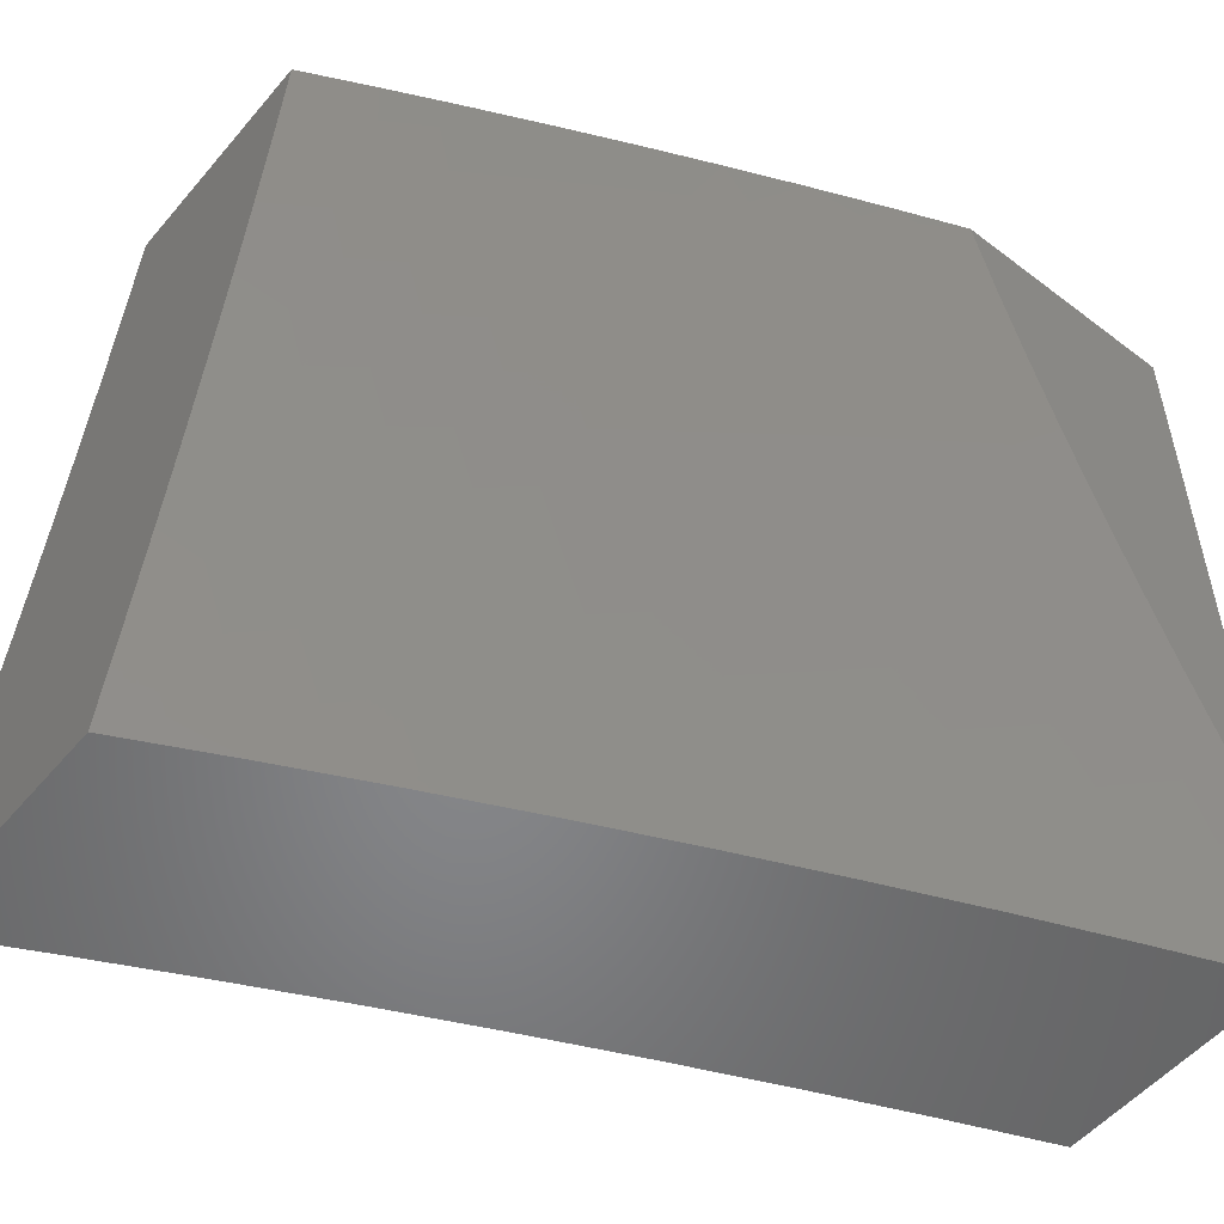
<metadata>
{"format":"stl","ext":"stl","renderer":"f3d","projection":"perspective","resolution":1024,"background":"white","views":[{"elev":-53.2,"azim":140.8,"up":"+Y"}]}
</metadata>
<code>
# stl→obj: 391 verts, 778 faces
v 4 -1.876 -10.71
v 4 -2 -10.69
v 4.07 -1.948 -10.67
v 4.127 -2 -10.64
v 4.142 -1.983 -10.64
v 4.254 -2 -10.58
v 4.249 -1.945 -10.6
v 4.321 -1.979 -10.56
v 4.282 -1.873 -10.6
v 4.355 -1.905 -10.56
v 4.315 -1.801 -10.6
v 4.388 -1.832 -10.56
v 4.346 -1.728 -10.6
v 4.42 -1.758 -10.56
v 4.375 -1.655 -10.6
v 4.45 -1.683 -10.56
v 4.404 -1.582 -10.6
v 4.478 -1.609 -10.56
v 4.43 -1.509 -10.6
v 4.506 -1.534 -10.56
v 4.456 -1.435 -10.6
v 4.532 -1.46 -10.56
v 4.48 -1.362 -10.6
v 4.556 -1.385 -10.56
v 4.503 -1.288 -10.6
v 4.579 -1.31 -10.56
v 4.524 -1.214 -10.6
v 4.601 -1.235 -10.56
v 4.544 -1.14 -10.6
v 4.621 -1.16 -10.56
v 4.563 -1.067 -10.6
v 4.64 -1.085 -10.56
v 4.63 -1 -10.57
v 4.658 -1.01 -10.56
v 4.754 -1 -10.52
v 4.736 -1.027 -10.52
v 4.813 -1.043 -10.48
v 4.795 -1.121 -10.48
v 4.872 -1.139 -10.44
v 4.852 -1.218 -10.44
v 4.929 -1.237 -10.4
v 4.907 -1.317 -10.4
v 5 -1.252 -10.36
v 4.983 -1.337 -10.36
v 5 -1.377 -10.35
v 4.959 -1.418 -10.36
v 5 -1.502 -10.33
v 4.934 -1.5 -10.36
v 4.982 -1.605 -10.32
v 4.908 -1.581 -10.36
v 4.954 -1.687 -10.32
v 4.88 -1.662 -10.36
v 4.924 -1.769 -10.32
v 4.85 -1.743 -10.36
v 4.892 -1.851 -10.32
v 4.819 -1.823 -10.36
v 4.859 -1.932 -10.32
v 4.786 -1.903 -10.36
v 4.752 -1.984 -10.36
v 4.713 -1.874 -10.4
v 4.68 -1.953 -10.4
v 4.64 -1.845 -10.44
v 4.607 -1.923 -10.44
v 4.567 -1.816 -10.48
v 4.534 -1.893 -10.48
v 4.493 -1.787 -10.52
v 4.461 -1.862 -10.52
v 4.38 -2 -10.53
v 4.428 -1.937 -10.52
v 4.506 -2 -10.47
v 4.5 -1.969 -10.48
v 4.63 -2 -10.42
v 4.754 -2 -10.36
v 4.878 -2 -10.3
v 4.932 -1.961 -10.28
v 5 -2 -10.23
v 5 -1.876 -10.26
v 5 -1.752 -10.28
v 4.997 -1.795 -10.28
v 4.965 -1.878 -10.28
v 5 -1.627 -10.31
v 4.949 -1.157 -10.4
v 5 -1.126 -10.38
v 4.968 -1.077 -10.4
v 5 -1 -10.39
v 4.877 -1 -10.46
v 4.891 -1.06 -10.44
v 4.506 -1 -10.63
v 4.485 -1.048 -10.64
v 4.467 -1.121 -10.64
v 4.447 -1.193 -10.64
v 4.426 -1.266 -10.64
v 4.404 -1.338 -10.64
v 4.38 -1.411 -10.64
v 4.355 -1.483 -10.64
v 4.329 -1.555 -10.64
v 4.301 -1.627 -10.64
v 4.272 -1.699 -10.64
v 4.241 -1.77 -10.64
v 4.209 -1.841 -10.64
v 4.176 -1.912 -10.64
v 4.104 -1.879 -10.67
v 4.031 -1.846 -10.71
v 4 -1.752 -10.74
v 4.063 -1.777 -10.71
v 4.094 -1.709 -10.71
v 4.136 -1.809 -10.67
v 4.168 -1.739 -10.67
v 4.407 -1.03 -10.67
v 4.38 -1 -10.69
v 4.329 -1.012 -10.71
v 4.254 -1 -10.74
v 4.311 -1.082 -10.71
v 4.233 -1.062 -10.74
v 4.292 -1.152 -10.71
v 4.215 -1.131 -10.74
v 4.272 -1.222 -10.71
v 4.195 -1.2 -10.74
v 4.251 -1.292 -10.71
v 4.174 -1.268 -10.74
v 4.228 -1.362 -10.71
v 4.151 -1.337 -10.74
v 4.203 -1.431 -10.71
v 4.128 -1.406 -10.74
v 4.178 -1.501 -10.71
v 4.103 -1.474 -10.74
v 4.151 -1.57 -10.71
v 4.076 -1.542 -10.74
v 4.123 -1.64 -10.71
v 4.049 -1.61 -10.74
v 4.02 -1.678 -10.74
v 4 -1.627 -10.76
v 4.001 -1.514 -10.78
v 4.027 -1.447 -10.78
v 4.051 -1.38 -10.78
v 4.075 -1.312 -10.78
v 4.097 -1.245 -10.78
v 4.118 -1.178 -10.78
v 4.137 -1.11 -10.78
v 4.155 -1.043 -10.78
v 4.127 -1 -10.79
v 4.077 -1.023 -10.81
v 4.059 -1.089 -10.81
v 4.04 -1.156 -10.81
v 4.02 -1.222 -10.81
v 4 -1.251 -10.82
v 4 -1.126 -10.83
v 4 -1 -10.84
v 4 -1.377 -10.8
v 4 -1.502 -10.78
v 4.197 -1.669 -10.67
v 4.226 -1.599 -10.67
v 4.253 -1.528 -10.67
v 4.279 -1.457 -10.67
v 4.304 -1.386 -10.67
v 4.327 -1.315 -10.67
v 4.349 -1.244 -10.67
v 4.37 -1.173 -10.67
v 4.389 -1.101 -10.67
v 4.746 -1.795 -10.4
v 4.776 -1.716 -10.4
v 4.805 -1.636 -10.4
v 4.833 -1.557 -10.4
v 4.859 -1.477 -10.4
v 4.884 -1.397 -10.4
v 4.672 -1.767 -10.44
v 4.702 -1.689 -10.44
v 4.731 -1.611 -10.44
v 4.758 -1.532 -10.44
v 4.784 -1.454 -10.44
v 4.808 -1.375 -10.44
v 4.831 -1.296 -10.44
v 4.598 -1.739 -10.48
v 4.628 -1.663 -10.48
v 4.656 -1.585 -10.48
v 4.683 -1.508 -10.48
v 4.708 -1.431 -10.48
v 4.732 -1.353 -10.48
v 4.754 -1.276 -10.48
v 4.775 -1.198 -10.48
v 4.524 -1.711 -10.52
v 4.553 -1.636 -10.52
v 4.581 -1.56 -10.52
v 4.607 -1.484 -10.52
v 4.632 -1.408 -10.52
v 4.656 -1.332 -10.52
v 4.678 -1.255 -10.52
v 4.698 -1.179 -10.52
v 4.718 -1.103 -10.52
v 4.877 -2 -10.59
v 4.947 -1.969 -10.56
v 5 -2 -10.53
v 4.98 -1.885 -10.56
v 5 -1.876 -10.55
v 4.923 -1.864 -10.59
v 4.954 -1.781 -10.59
v 4.867 -1.842 -10.62
v 4.897 -1.761 -10.62
v 4.81 -1.821 -10.66
v 4.84 -1.74 -10.66
v 4.753 -1.799 -10.69
v 4.783 -1.72 -10.69
v 4.696 -1.778 -10.72
v 4.725 -1.699 -10.72
v 4.639 -1.756 -10.75
v 4.668 -1.678 -10.75
v 4.582 -1.735 -10.78
v 4.61 -1.658 -10.78
v 4.524 -1.713 -10.81
v 4.552 -1.637 -10.81
v 4.467 -1.691 -10.83
v 4.495 -1.616 -10.83
v 4.41 -1.669 -10.86
v 4.437 -1.595 -10.86
v 4.352 -1.648 -10.89
v 4.379 -1.574 -10.89
v 4.294 -1.626 -10.92
v 4.321 -1.554 -10.92
v 4.237 -1.604 -10.95
v 4.263 -1.533 -10.95
v 4.179 -1.582 -10.97
v 4.205 -1.512 -10.97
v 4.129 -1.537 -11
v 4.167 -1.431 -11
v 4.754 -2 -10.65
v 4.835 -1.924 -10.62
v 4.891 -1.946 -10.59
v 4.746 -1.982 -10.66
v 4.63 -2 -10.71
v 4.69 -1.959 -10.69
v 4.633 -1.935 -10.72
v 4.722 -1.879 -10.69
v 4.665 -1.857 -10.72
v 4.544 -1.989 -10.75
v 4.505 -2 -10.76
v 4.488 -1.964 -10.78
v 4.38 -2 -10.82
v 4.432 -1.94 -10.81
v 4.376 -1.915 -10.83
v 4.464 -1.864 -10.81
v 4.408 -1.841 -10.83
v 4.495 -1.789 -10.81
v 4.438 -1.766 -10.83
v 4.343 -1.989 -10.83
v 4.254 -2 -10.87
v 4.287 -1.963 -10.86
v 4.231 -1.938 -10.89
v 4.319 -1.89 -10.86
v 4.263 -1.866 -10.89
v 4.351 -1.817 -10.86
v 4.294 -1.793 -10.89
v 4.381 -1.743 -10.86
v 4.324 -1.721 -10.89
v 4.141 -1.983 -10.92
v 4.127 -2 -10.92
v 4.086 -1.956 -10.95
v 4 -2 -10.97
v 4.03 -1.93 -10.97
v 4 -1.924 -10.99
v 4.062 -1.861 -10.97
v 4 -1.848 -11
v 4.093 -1.791 -10.97
v 4.046 -1.746 -11
v 4.123 -1.722 -10.97
v 4.089 -1.642 -11
v 4.152 -1.652 -10.97
v 4.202 -1.325 -11
v 4.253 -1.371 -10.97
v 4.229 -1.441 -10.97
v 4.288 -1.461 -10.95
v 4.346 -1.481 -10.92
v 4.405 -1.501 -10.89
v 4.463 -1.521 -10.86
v 4.521 -1.541 -10.83
v 4.579 -1.561 -10.81
v 4.637 -1.58 -10.78
v 4.695 -1.6 -10.75
v 4.753 -1.62 -10.72
v 4.811 -1.639 -10.69
v 4.868 -1.659 -10.66
v 4.926 -1.679 -10.62
v 4.983 -1.698 -10.59
v 5 -1.752 -10.57
v 4.275 -1.3 -10.97
v 4.235 -1.217 -11
v 4.296 -1.23 -10.97
v 4.315 -1.159 -10.97
v 4.375 -1.175 -10.95
v 4.394 -1.103 -10.95
v 4.454 -1.118 -10.92
v 4.471 -1.046 -10.92
v 4.531 -1.06 -10.89
v 4.471 -1 -10.92
v 4.56 -1 -10.88
v 4.264 -1.109 -11
v 4.334 -1.088 -10.97
v 4.411 -1.032 -10.95
v 4.291 -1 -11
v 4.351 -1.017 -10.97
v 4.381 -1 -10.96
v 4.591 -1.074 -10.86
v 4.648 -1 -10.84
v 4.651 -1.088 -10.83
v 4.668 -1.012 -10.83
v 4.728 -1.025 -10.81
v 4.737 -1 -10.8
v 4.788 -1.038 -10.78
v 4.825 -1 -10.76
v 4.848 -1.051 -10.75
v 4.913 -1 -10.72
v 4.907 -1.064 -10.72
v 4.967 -1.077 -10.69
v 4.889 -1.143 -10.72
v 4.949 -1.157 -10.69
v 4.87 -1.223 -10.72
v 4.929 -1.238 -10.69
v 4.849 -1.302 -10.72
v 4.908 -1.318 -10.69
v 4.827 -1.382 -10.72
v 4.886 -1.399 -10.69
v 4.804 -1.461 -10.72
v 4.862 -1.479 -10.69
v 4.779 -1.541 -10.72
v 4.837 -1.559 -10.69
v 5 -1 -10.68
v 5 -1.126 -10.66
v 5 -1.251 -10.65
v 4.988 -1.252 -10.66
v 4.967 -1.334 -10.66
v 4.945 -1.415 -10.66
v 4.921 -1.497 -10.66
v 4.895 -1.578 -10.66
v 5 -1.377 -10.63
v 5 -1.502 -10.61
v 4.979 -1.514 -10.62
v 4.953 -1.597 -10.62
v 5 -1.627 -10.6
v 4.209 -1.675 -10.95
v 4.18 -1.746 -10.95
v 4.15 -1.816 -10.95
v 4.119 -1.886 -10.95
v 4.266 -1.698 -10.92
v 4.237 -1.77 -10.92
v 4.207 -1.841 -10.92
v 4.175 -1.912 -10.92
v 4.552 -1.811 -10.78
v 4.521 -1.888 -10.78
v 4.609 -1.834 -10.75
v 4.577 -1.912 -10.75
v 4.779 -1.902 -10.66
v 4.312 -1.39 -10.95
v 4.334 -1.318 -10.95
v 4.355 -1.247 -10.95
v 4.37 -1.409 -10.92
v 4.393 -1.336 -10.92
v 4.414 -1.264 -10.92
v 4.435 -1.191 -10.92
v 4.429 -1.428 -10.89
v 4.452 -1.354 -10.89
v 4.474 -1.281 -10.89
v 4.494 -1.207 -10.89
v 4.513 -1.133 -10.89
v 4.488 -1.447 -10.86
v 4.511 -1.372 -10.86
v 4.533 -1.297 -10.86
v 4.554 -1.223 -10.86
v 4.573 -1.148 -10.86
v 4.546 -1.465 -10.83
v 4.57 -1.39 -10.83
v 4.592 -1.314 -10.83
v 4.613 -1.239 -10.83
v 4.633 -1.163 -10.83
v 4.605 -1.484 -10.81
v 4.628 -1.408 -10.81
v 4.651 -1.331 -10.81
v 4.672 -1.255 -10.81
v 4.692 -1.178 -10.81
v 4.711 -1.102 -10.81
v 4.663 -1.503 -10.78
v 4.687 -1.426 -10.78
v 4.71 -1.348 -10.78
v 4.731 -1.271 -10.78
v 4.752 -1.193 -10.78
v 4.77 -1.116 -10.78
v 4.721 -1.522 -10.75
v 4.746 -1.443 -10.75
v 4.769 -1.365 -10.75
v 4.791 -1.286 -10.75
v 4.811 -1.208 -10.75
v 4.83 -1.129 -10.75
v 4 -1 -11
f 1 2 3
f 3 2 4
f 3 4 5
f 5 4 6
f 5 6 7
f 7 6 8
f 7 8 9
f 9 8 10
f 9 10 11
f 11 10 12
f 11 12 13
f 13 12 14
f 13 14 15
f 15 14 16
f 15 16 17
f 17 16 18
f 17 18 19
f 19 18 20
f 19 20 21
f 21 20 22
f 21 22 23
f 23 22 24
f 23 24 25
f 25 24 26
f 25 26 27
f 27 26 28
f 27 28 29
f 29 28 30
f 29 30 31
f 31 30 32
f 31 32 33
f 33 32 34
f 33 34 35
f 35 34 36
f 35 36 37
f 37 36 38
f 37 38 39
f 39 38 40
f 39 40 41
f 41 40 42
f 41 42 43
f 43 42 44
f 43 44 45
f 45 44 46
f 45 46 47
f 47 46 48
f 47 48 49
f 49 48 50
f 49 50 51
f 51 50 52
f 51 52 53
f 53 52 54
f 53 54 55
f 55 54 56
f 55 56 57
f 57 56 58
f 57 58 59
f 59 58 60
f 59 60 61
f 61 60 62
f 61 62 63
f 63 62 64
f 63 64 65
f 65 64 66
f 65 66 67
f 67 66 14
f 67 14 12
f 6 68 8
f 8 68 10
f 10 68 69
f 69 68 70
f 69 70 71
f 71 70 63
f 71 63 65
f 70 72 63
f 63 72 61
f 72 73 61
f 61 73 59
f 59 73 57
f 57 73 74
f 57 74 75
f 75 74 76
f 75 76 77
f 78 79 77
f 77 79 80
f 77 80 75
f 75 80 55
f 75 55 57
f 81 51 78
f 78 51 53
f 78 53 79
f 79 53 80
f 51 81 49
f 49 81 47
f 41 43 82
f 82 43 83
f 82 83 84
f 84 83 85
f 84 85 86
f 35 37 86
f 86 37 87
f 86 87 84
f 84 87 82
f 33 88 31
f 31 88 89
f 31 89 29
f 29 89 90
f 29 90 27
f 27 90 91
f 27 91 25
f 25 91 92
f 25 92 23
f 23 92 93
f 23 93 21
f 21 93 94
f 21 94 19
f 19 94 95
f 19 95 17
f 17 95 96
f 17 96 15
f 15 96 97
f 15 97 13
f 13 97 98
f 13 98 11
f 11 98 99
f 11 99 9
f 9 99 100
f 9 100 7
f 7 100 101
f 7 101 5
f 5 101 102
f 5 102 3
f 3 102 103
f 3 103 1
f 1 103 104
f 104 103 105
f 104 105 106
f 106 105 107
f 106 107 108
f 108 107 100
f 108 100 99
f 89 88 109
f 109 88 110
f 109 110 111
f 111 110 112
f 111 112 113
f 113 112 114
f 113 114 115
f 115 114 116
f 115 116 117
f 117 116 118
f 117 118 119
f 119 118 120
f 119 120 121
f 121 120 122
f 121 122 123
f 123 122 124
f 123 124 125
f 125 124 126
f 125 126 127
f 127 126 128
f 127 128 129
f 129 128 130
f 129 130 106
f 106 130 131
f 106 131 104
f 104 131 132
f 132 131 130
f 132 130 133
f 133 130 128
f 133 128 134
f 134 128 126
f 134 126 135
f 135 126 124
f 135 124 136
f 136 124 122
f 136 122 137
f 137 122 120
f 137 120 138
f 138 120 118
f 138 118 139
f 139 118 116
f 139 116 140
f 140 116 114
f 140 114 112
f 112 141 140
f 140 141 142
f 140 142 139
f 139 142 143
f 139 143 138
f 138 143 144
f 138 144 137
f 137 144 145
f 137 145 146
f 146 145 147
f 147 145 144
f 147 144 143
f 141 148 142
f 142 148 143
f 148 147 143
f 137 146 136
f 136 146 149
f 136 149 135
f 135 149 134
f 149 150 134
f 134 150 133
f 150 132 133
f 105 103 102
f 100 107 101
f 101 107 102
f 107 105 102
f 12 10 69
f 65 67 71
f 71 67 69
f 67 12 69
f 129 106 108
f 108 99 151
f 151 99 98
f 151 98 152
f 152 98 97
f 152 97 153
f 153 97 96
f 153 96 154
f 154 96 95
f 154 95 155
f 155 95 94
f 155 94 156
f 156 94 93
f 156 93 157
f 157 93 92
f 157 92 158
f 158 92 91
f 158 91 159
f 159 91 90
f 159 90 109
f 109 90 89
f 60 58 160
f 160 58 56
f 160 56 161
f 161 56 54
f 161 54 162
f 162 54 52
f 162 52 163
f 163 52 50
f 163 50 164
f 164 50 48
f 164 48 165
f 165 48 46
f 165 46 42
f 42 46 44
f 62 60 166
f 166 60 160
f 166 160 167
f 167 160 161
f 167 161 168
f 168 161 162
f 168 162 169
f 169 162 163
f 169 163 170
f 170 163 164
f 170 164 171
f 171 164 165
f 171 165 172
f 172 165 42
f 172 42 40
f 64 62 173
f 173 62 166
f 173 166 174
f 174 166 167
f 174 167 175
f 175 167 168
f 175 168 176
f 176 168 169
f 176 169 177
f 177 169 170
f 177 170 178
f 178 170 171
f 178 171 179
f 179 171 172
f 179 172 180
f 180 172 40
f 180 40 38
f 16 14 66
f 66 64 181
f 181 64 173
f 181 173 182
f 182 173 174
f 182 174 183
f 183 174 175
f 183 175 184
f 184 175 176
f 184 176 185
f 185 176 177
f 185 177 186
f 186 177 178
f 186 178 187
f 187 178 179
f 187 179 188
f 188 179 180
f 188 180 189
f 189 180 38
f 189 38 36
f 127 129 151
f 151 129 108
f 127 151 152
f 127 152 125
f 125 152 153
f 125 153 123
f 123 153 154
f 123 154 121
f 121 154 155
f 121 155 119
f 119 155 156
f 119 156 117
f 117 156 157
f 117 157 115
f 115 157 158
f 115 158 113
f 113 158 159
f 113 159 111
f 111 159 109
f 16 181 18
f 18 181 182
f 18 182 20
f 20 182 183
f 20 183 22
f 22 183 184
f 22 184 24
f 24 184 185
f 24 185 26
f 26 185 186
f 26 186 28
f 28 186 187
f 28 187 30
f 30 187 188
f 30 188 32
f 32 188 189
f 32 189 34
f 34 189 36
f 181 16 66
f 55 80 53
f 41 82 39
f 39 82 87
f 39 87 37
f 190 191 192
f 192 191 193
f 192 193 194
f 194 193 195
f 194 195 196
f 196 195 197
f 196 197 198
f 198 197 199
f 198 199 200
f 200 199 201
f 200 201 202
f 202 201 203
f 202 203 204
f 204 203 205
f 204 205 206
f 206 205 207
f 206 207 208
f 208 207 209
f 208 209 210
f 210 209 211
f 210 211 212
f 212 211 213
f 212 213 214
f 214 213 215
f 214 215 216
f 216 215 217
f 216 217 218
f 218 217 219
f 218 219 220
f 220 219 221
f 220 221 222
f 222 221 223
f 222 223 224
f 225 226 190
f 190 226 227
f 190 227 191
f 191 227 193
f 226 225 228
f 228 225 229
f 228 229 230
f 230 229 231
f 230 231 232
f 232 231 233
f 232 233 201
f 201 233 203
f 231 229 234
f 234 229 235
f 234 235 236
f 236 235 237
f 236 237 238
f 238 237 239
f 238 239 240
f 240 239 241
f 240 241 242
f 242 241 243
f 242 243 209
f 209 243 211
f 239 237 244
f 244 237 245
f 244 245 246
f 246 245 247
f 246 247 248
f 248 247 249
f 248 249 250
f 250 249 251
f 250 251 252
f 252 251 253
f 252 253 213
f 213 253 215
f 247 245 254
f 254 245 255
f 254 255 256
f 256 255 257
f 256 257 258
f 258 257 259
f 258 259 260
f 260 259 261
f 260 261 262
f 262 261 263
f 262 263 264
f 264 263 265
f 264 265 266
f 266 265 221
f 266 221 219
f 265 223 221
f 267 268 224
f 224 268 269
f 224 269 222
f 222 269 270
f 222 270 220
f 220 270 271
f 220 271 218
f 218 271 272
f 218 272 216
f 216 272 273
f 216 273 214
f 214 273 274
f 214 274 212
f 212 274 275
f 212 275 210
f 210 275 276
f 210 276 208
f 208 276 277
f 208 277 206
f 206 277 278
f 206 278 204
f 204 278 279
f 204 279 202
f 202 279 280
f 202 280 200
f 200 280 281
f 200 281 198
f 198 281 282
f 198 282 196
f 196 282 283
f 196 283 194
f 268 267 284
f 284 267 285
f 284 285 286
f 286 285 287
f 286 287 288
f 288 287 289
f 288 289 290
f 290 289 291
f 290 291 292
f 292 291 293
f 292 293 294
f 285 295 287
f 287 295 296
f 287 296 289
f 289 296 297
f 289 297 291
f 291 297 293
f 295 298 296
f 296 298 299
f 296 299 297
f 297 299 300
f 297 300 293
f 298 300 299
f 292 294 301
f 301 294 302
f 301 302 303
f 303 302 304
f 303 304 305
f 305 304 306
f 305 306 307
f 307 306 308
f 307 308 309
f 309 308 310
f 309 310 311
f 311 310 312
f 311 312 313
f 313 312 314
f 313 314 315
f 315 314 316
f 315 316 317
f 317 316 318
f 317 318 319
f 319 318 320
f 319 320 321
f 321 320 322
f 321 322 323
f 323 322 324
f 323 324 278
f 278 324 279
f 302 306 304
f 310 325 312
f 312 325 326
f 312 326 314
f 314 326 327
f 314 327 316
f 316 327 328
f 316 328 318
f 318 328 329
f 318 329 320
f 320 329 330
f 320 330 322
f 322 330 331
f 322 331 324
f 324 331 332
f 324 332 279
f 279 332 280
f 328 327 329
f 329 327 333
f 329 333 330
f 330 333 334
f 330 334 331
f 331 334 335
f 331 335 332
f 332 335 336
f 332 336 280
f 280 336 281
f 334 337 335
f 335 337 336
f 283 282 337
f 337 282 281
f 337 281 336
f 266 338 264
f 264 338 339
f 264 339 262
f 262 339 340
f 262 340 260
f 260 340 341
f 260 341 258
f 258 341 256
f 338 342 339
f 339 342 343
f 339 343 340
f 340 343 344
f 340 344 341
f 341 344 345
f 341 345 256
f 256 345 254
f 266 219 338
f 338 219 217
f 338 217 342
f 342 217 215
f 342 215 253
f 342 253 343
f 343 253 251
f 343 251 344
f 344 251 249
f 344 249 345
f 345 249 247
f 345 247 254
f 252 243 250
f 250 243 241
f 250 241 248
f 248 241 239
f 248 239 246
f 246 239 244
f 213 211 252
f 252 211 243
f 242 346 240
f 240 346 347
f 240 347 238
f 238 347 236
f 346 348 347
f 347 348 349
f 347 349 236
f 236 349 234
f 209 207 242
f 242 207 346
f 348 233 349
f 349 233 231
f 349 231 234
f 207 205 346
f 346 205 348
f 205 203 348
f 348 203 233
f 228 230 350
f 350 230 232
f 350 232 199
f 199 232 201
f 228 350 226
f 226 350 197
f 226 197 195
f 197 350 199
f 193 227 195
f 195 227 226
f 270 269 351
f 351 269 268
f 351 268 352
f 352 268 284
f 352 284 353
f 353 284 286
f 353 286 288
f 271 270 354
f 354 270 351
f 354 351 355
f 355 351 352
f 355 352 356
f 356 352 353
f 356 353 357
f 357 353 288
f 357 288 290
f 272 271 358
f 358 271 354
f 358 354 359
f 359 354 355
f 359 355 360
f 360 355 356
f 360 356 361
f 361 356 357
f 361 357 362
f 362 357 290
f 362 290 292
f 273 272 363
f 363 272 358
f 363 358 364
f 364 358 359
f 364 359 365
f 365 359 360
f 365 360 366
f 366 360 361
f 366 361 367
f 367 361 362
f 367 362 301
f 301 362 292
f 274 273 368
f 368 273 363
f 368 363 369
f 369 363 364
f 369 364 370
f 370 364 365
f 370 365 371
f 371 365 366
f 371 366 372
f 372 366 367
f 372 367 303
f 303 367 301
f 275 274 373
f 373 274 368
f 373 368 374
f 374 368 369
f 374 369 375
f 375 369 370
f 375 370 376
f 376 370 371
f 376 371 377
f 377 371 372
f 377 372 378
f 378 372 303
f 378 303 305
f 276 275 379
f 379 275 373
f 379 373 380
f 380 373 374
f 380 374 381
f 381 374 375
f 381 375 382
f 382 375 376
f 382 376 383
f 383 376 377
f 383 377 384
f 384 377 378
f 384 378 307
f 307 378 305
f 323 278 277
f 277 276 385
f 385 276 379
f 385 379 386
f 386 379 380
f 386 380 387
f 387 380 381
f 387 381 388
f 388 381 382
f 388 382 389
f 389 382 383
f 389 383 390
f 390 383 384
f 390 384 309
f 309 384 307
f 386 321 385
f 385 321 323
f 385 323 277
f 321 386 319
f 319 386 387
f 319 387 317
f 317 387 388
f 317 388 315
f 315 388 389
f 315 389 313
f 313 389 390
f 313 390 311
f 311 390 309
f 298 295 391
f 391 295 285
f 391 285 267
f 267 224 391
f 391 224 223
f 391 223 265
f 265 263 391
f 391 263 261
f 83 327 85
f 85 327 326
f 85 326 325
f 327 83 333
f 333 83 43
f 333 43 334
f 334 43 45
f 334 45 337
f 337 45 47
f 337 47 283
f 283 47 81
f 283 81 194
f 194 81 78
f 194 78 192
f 192 78 77
f 192 77 76
f 76 74 192
f 192 74 73
f 192 73 190
f 190 73 72
f 190 72 225
f 225 72 70
f 225 70 229
f 229 70 68
f 229 68 235
f 235 68 6
f 235 6 237
f 237 6 4
f 237 4 245
f 245 4 2
f 245 2 255
f 255 2 257
f 2 1 257
f 257 1 104
f 257 104 132
f 257 132 259
f 259 132 150
f 259 150 261
f 261 150 149
f 261 149 146
f 261 146 391
f 391 146 147
f 391 147 148
f 391 148 298
f 298 148 141
f 298 141 300
f 300 141 112
f 300 112 293
f 293 112 294
f 294 112 110
f 294 110 302
f 302 110 88
f 302 88 306
f 306 88 308
f 308 88 33
f 308 33 310
f 310 33 35
f 310 35 325
f 325 35 86
f 325 86 85

</code>
